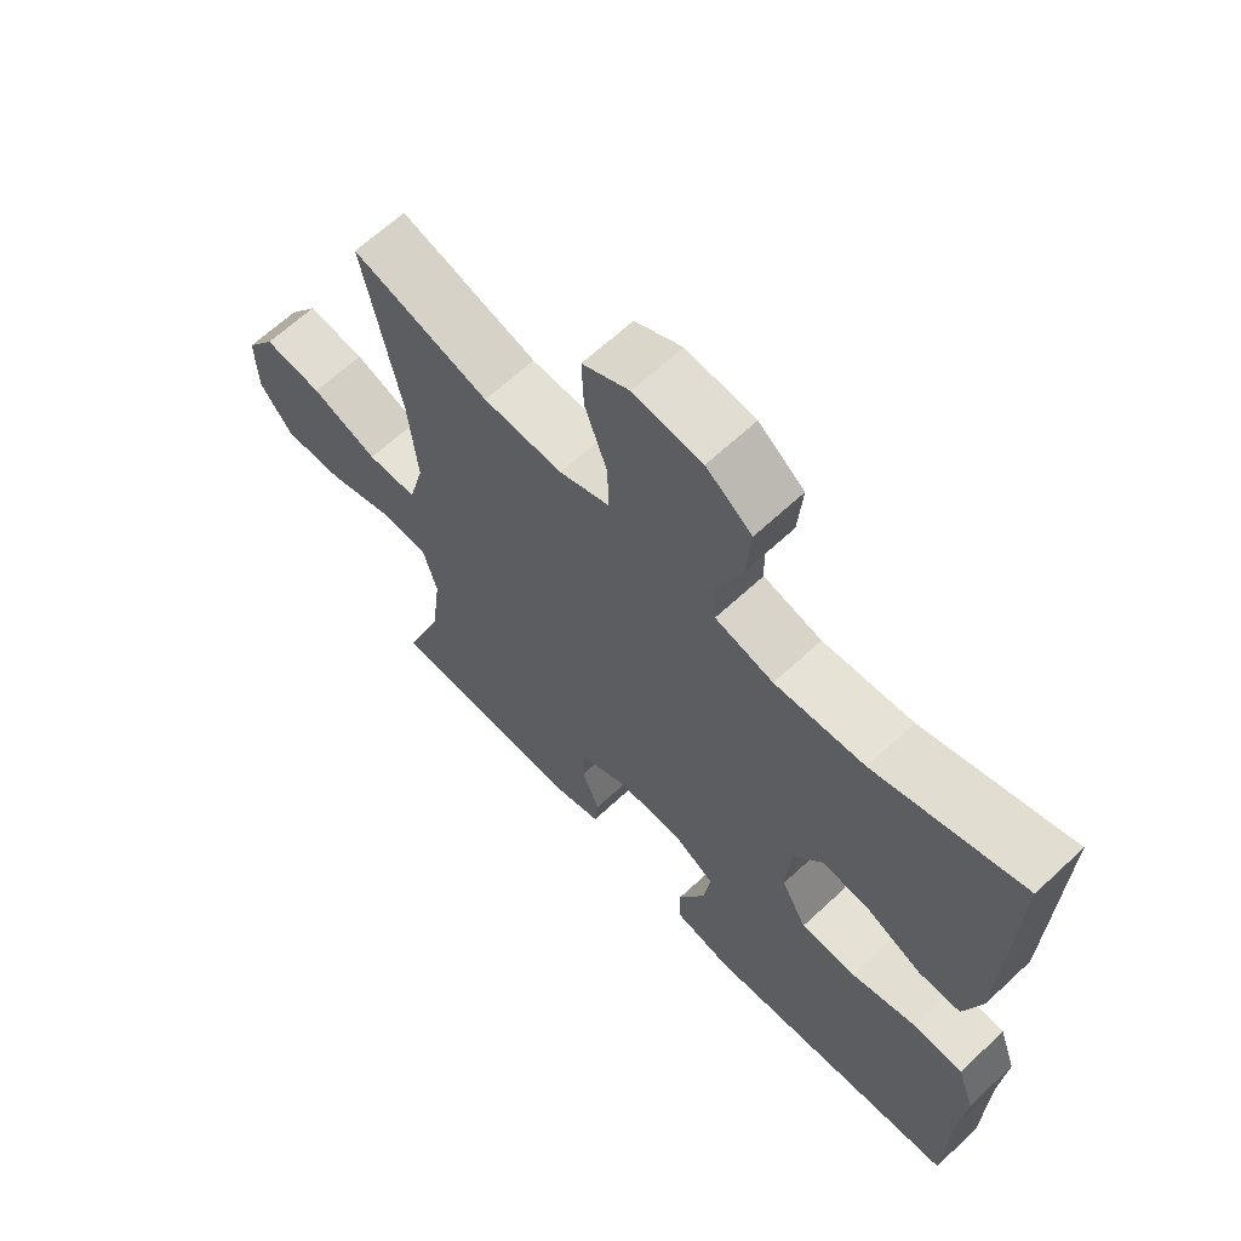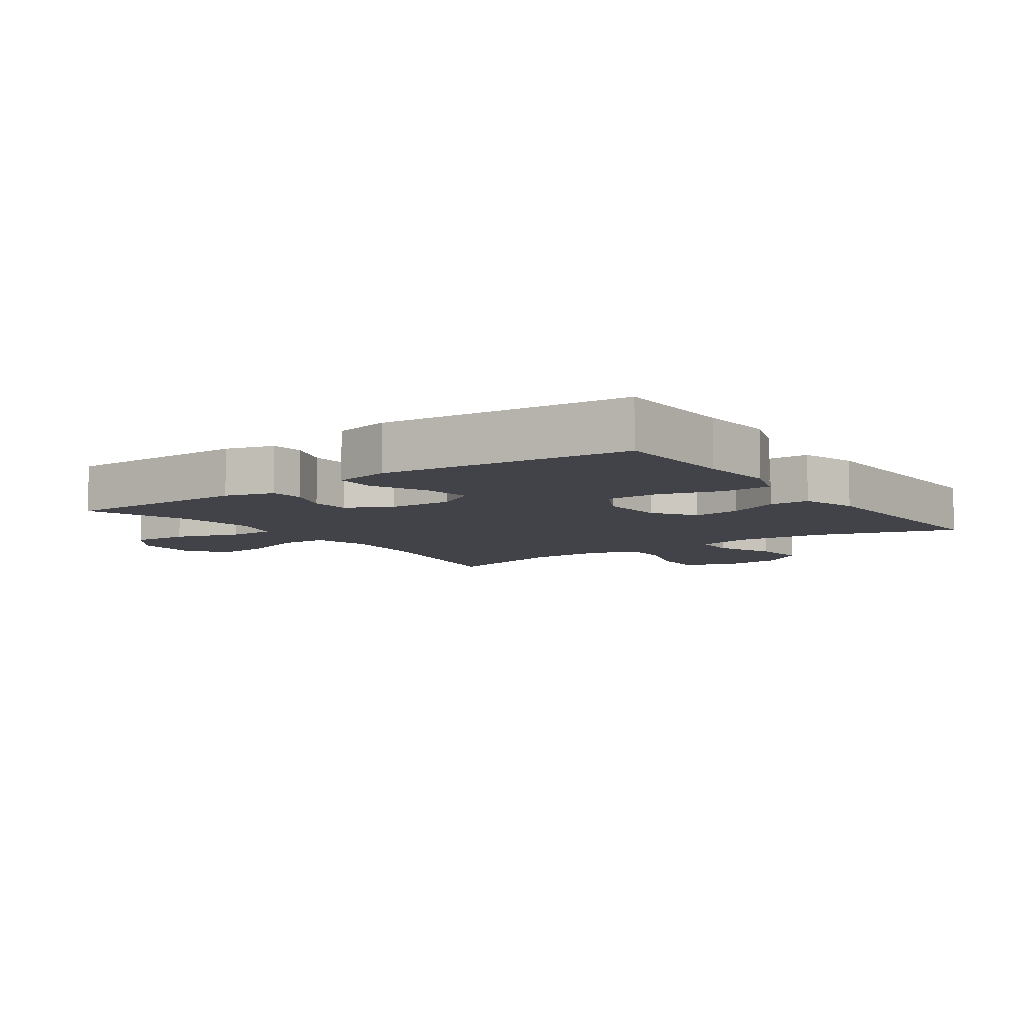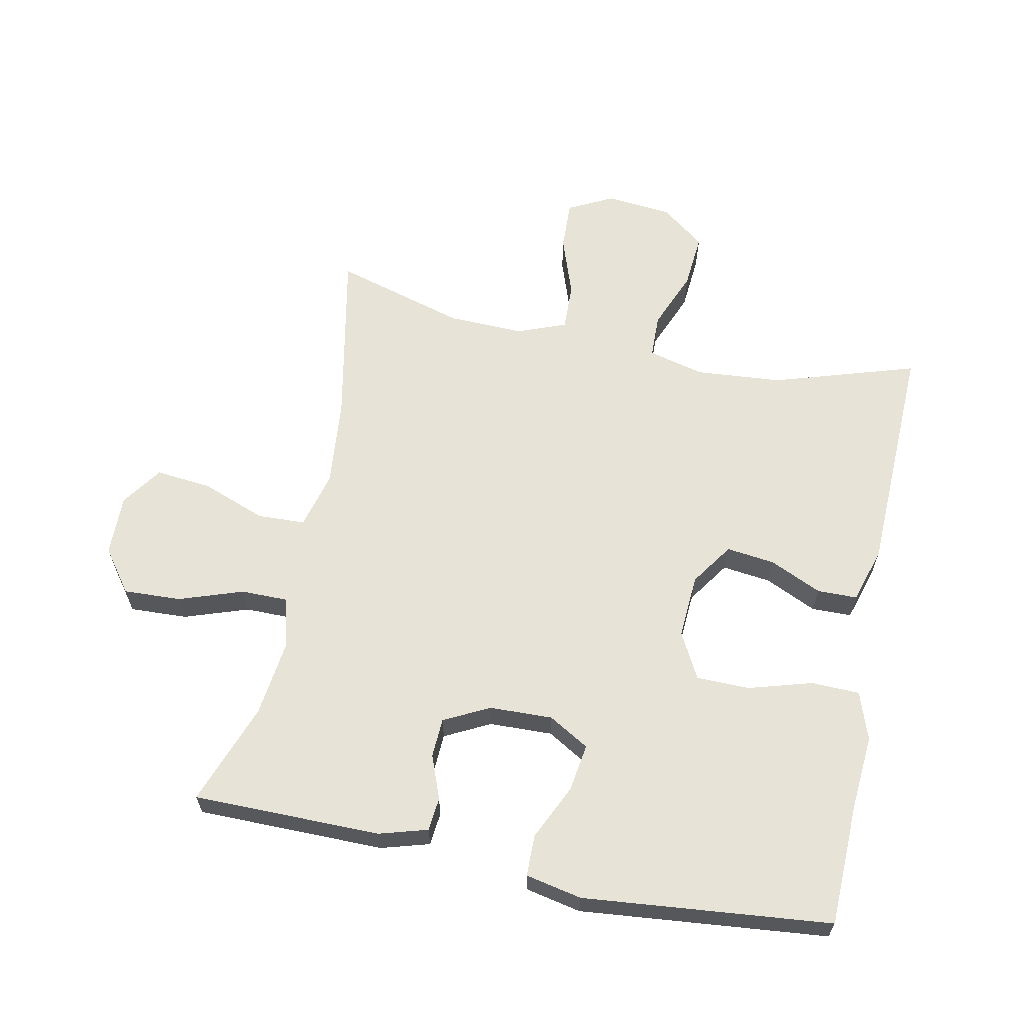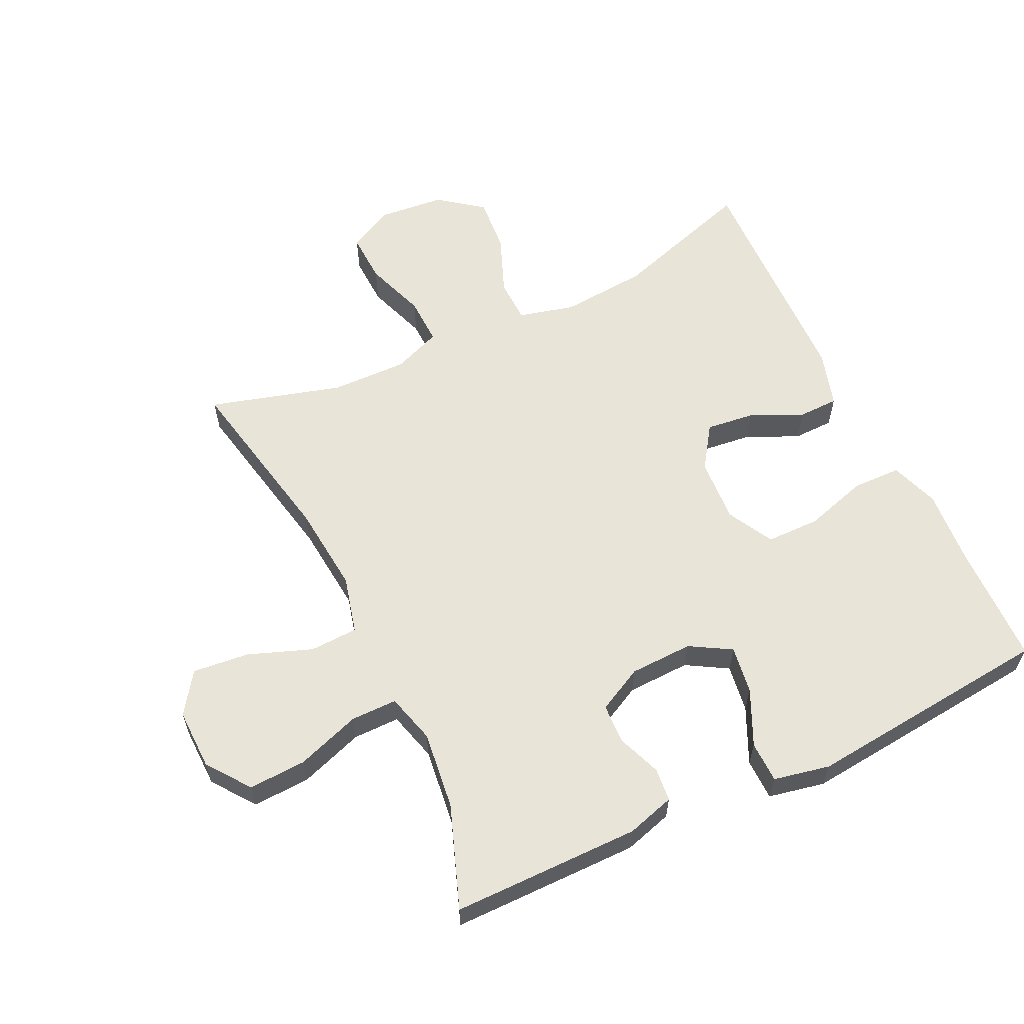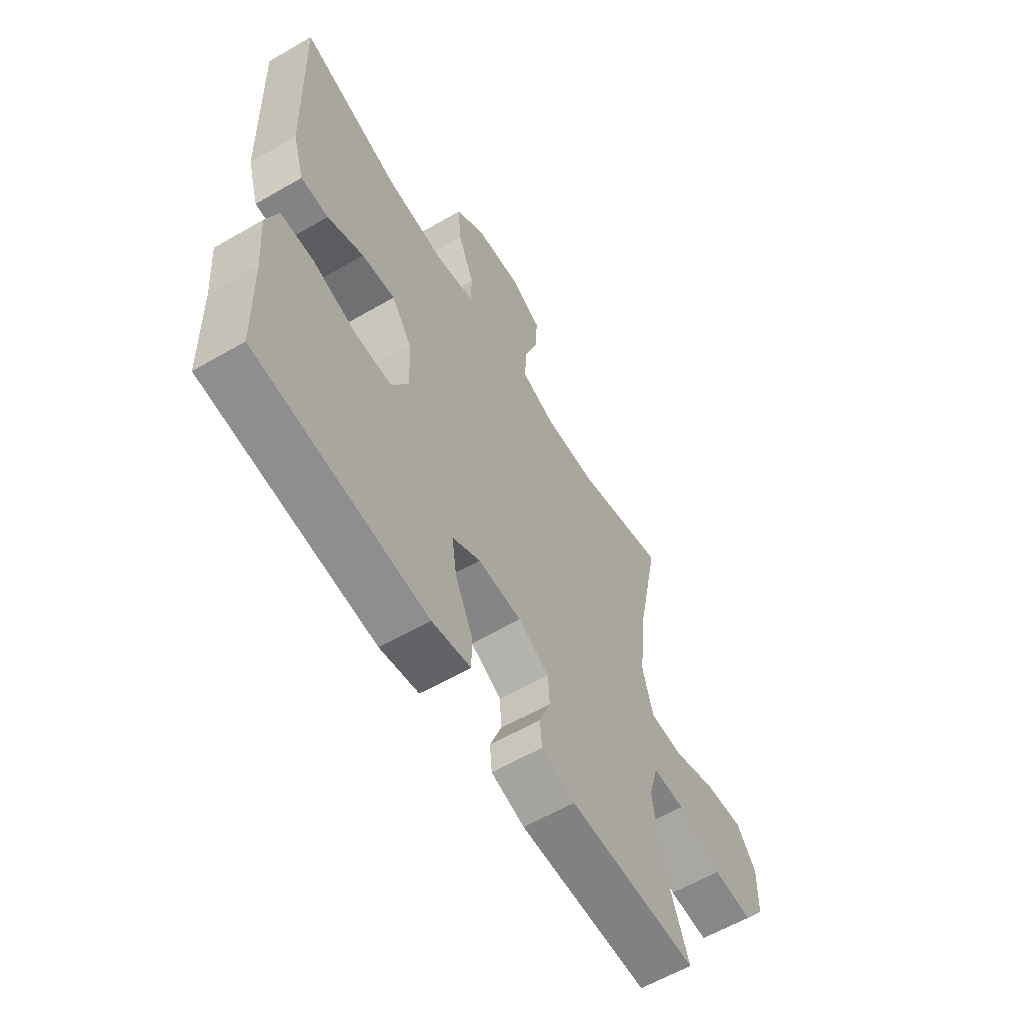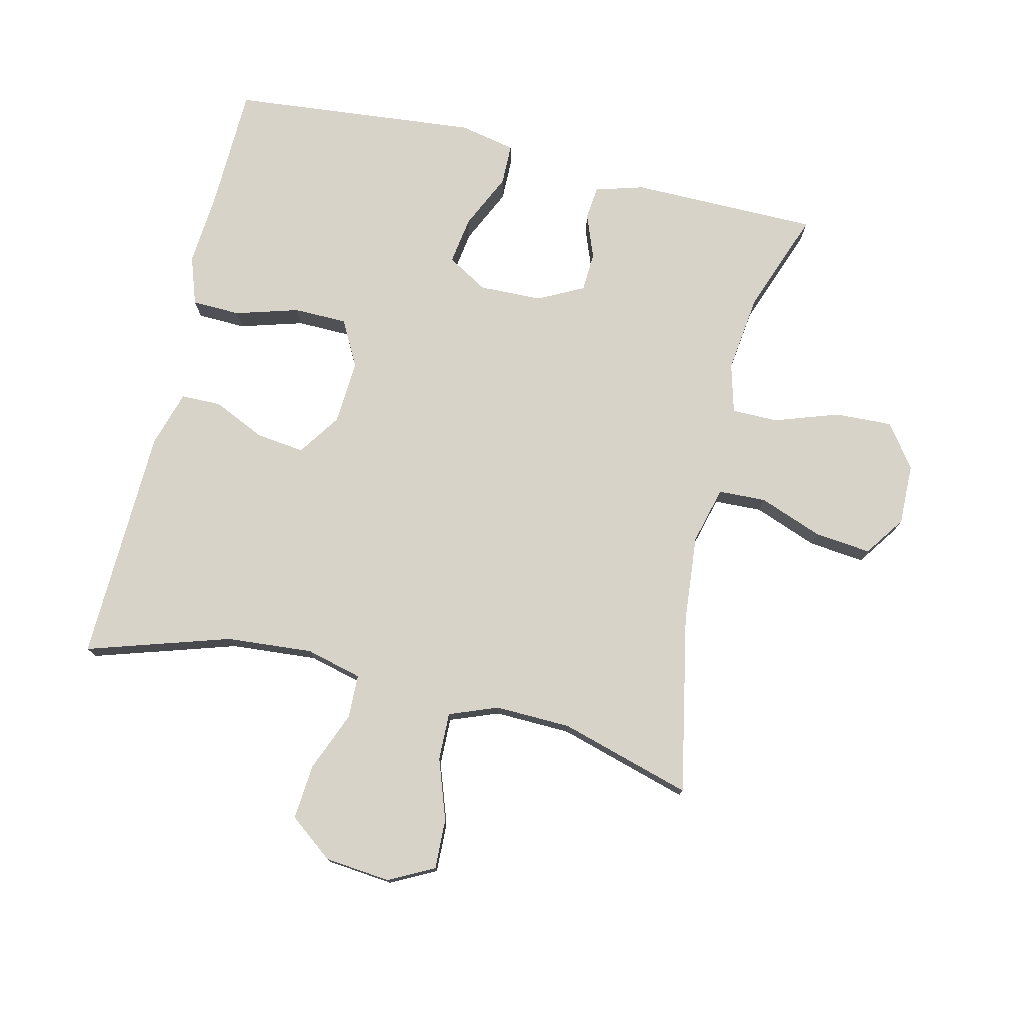
<metadata>
{"format":"obj","ext":"obj","renderer":"f3d","projection":"perspective","resolution":1024,"background":"white","views":[{"elev":64.8,"azim":-133.2,"up":"+Z"},{"elev":-7.6,"azim":-144.6,"up":"+Y"},{"elev":62.7,"azim":-168.4,"up":"+Y"},{"elev":60.0,"azim":154.4,"up":"+Y"},{"elev":-60.5,"azim":-59.4,"up":"+Z"},{"elev":76.6,"azim":13.4,"up":"+Y"}]}
</metadata>
<code>
v 0.5 0.07 0.5
v 0.445 0.07 0.225
v 0.432 0.07 0.088
v 0.455 0.07 -0.001
v 0.529 0.07 -0.004
v 0.628 0.07 0.033
v 0.715 0.07 0.042
v 0.759 0.07 -0.021
v 0.757 0.07 -0.116
v 0.708 0.07 -0.182
v 0.619 0.07 -0.178
v 0.52 0.07 -0.144
v 0.448 0.07 -0.144
v 0.427 0.07 -0.221
v 0.442 0.07 -0.342
v 0.5 0.07 -0.5
v 0.209 0.07 -0.501
v 0.134 0.07 -0.479
v 0.129 0.07 -0.427
v 0.155 0.07 -0.359
v 0.152 0.07 -0.298
v 0.082 0.07 -0.262
v -0.016 0.07 -0.259
v -0.079 0.07 -0.296
v -0.068 0.07 -0.37
v -0.028 0.07 -0.456
v -0.029 0.07 -0.52
v -0.116 0.07 -0.538
v -0.5 0.07 -0.5
v -0.505 0.07 -0.309
v -0.514 0.07 -0.194
v -0.488 0.07 -0.119
v -0.413 0.07 -0.117
v -0.315 0.07 -0.146
v -0.232 0.07 -0.145
v -0.194 0.07 -0.074
v -0.2 0.07 0.026
v -0.245 0.07 0.092
v -0.32 0.07 0.083
v -0.401 0.07 0.046
v -0.463 0.07 0.047
v -0.489 0.07 0.134
v -0.5 0.07 0.5
v -0.278 0.07 0.43
v -0.144 0.07 0.419
v -0.057 0.07 0.441
v -0.055 0.07 0.509
v -0.092 0.07 0.601
v -0.099 0.07 0.687
v -0.031 0.07 0.739
v 0.071 0.07 0.749
v 0.141 0.07 0.713
v 0.138 0.07 0.635
v 0.105 0.07 0.541
v 0.103 0.07 0.467
v 0.178 0.07 0.438
v 0.296 0.07 0.441
v 0.5 0 0.5
v 0.445 0 0.225
v 0.432 0 0.088
v 0.455 0 -0.001
v 0.529 0 -0.004
v 0.628 0 0.033
v 0.715 0 0.042
v 0.759 0 -0.021
v 0.757 0 -0.116
v 0.708 0 -0.182
v 0.619 0 -0.178
v 0.52 0 -0.144
v 0.448 0 -0.144
v 0.427 0 -0.221
v 0.442 0 -0.342
v 0.5 0 -0.5
v 0.209 0 -0.501
v 0.134 0 -0.479
v 0.129 0 -0.427
v 0.155 0 -0.359
v 0.152 0 -0.298
v 0.082 0 -0.262
v -0.016 0 -0.259
v -0.079 0 -0.296
v -0.068 0 -0.37
v -0.028 0 -0.456
v -0.029 0 -0.52
v -0.116 0 -0.538
v -0.5 0 -0.5
v -0.505 0 -0.309
v -0.514 0 -0.194
v -0.488 0 -0.119
v -0.413 0 -0.117
v -0.315 0 -0.146
v -0.232 0 -0.145
v -0.194 0 -0.074
v -0.2 0 0.026
v -0.245 0 0.092
v -0.32 0 0.083
v -0.401 0 0.046
v -0.463 0 0.047
v -0.489 0 0.134
v -0.5 0 0.5
v -0.278 0 0.43
v -0.144 0 0.419
v -0.057 0 0.441
v -0.055 0 0.509
v -0.092 0 0.601
v -0.099 0 0.687
v -0.031 0 0.739
v 0.071 0 0.749
v 0.141 0 0.713
v 0.138 0 0.635
v 0.105 0 0.541
v 0.103 0 0.467
v 0.178 0 0.438
v 0.296 0 0.441
f 52 53 54
f 51 52 54
f 50 51 54
f 49 50 54
f 48 49 54
f 47 48 54
f 46 47 54 55
f 45 46 55 56
f 42 43 44
f 41 42 44
f 40 41 44
f 39 40 44
f 38 39 44 45
f 45 56 57
f 38 45 57
f 37 38 57
f 32 33 34
f 31 32 34
f 30 31 34
f 30 34 35
f 29 30 35
f 28 29 35
f 27 28 35
f 26 27 35
f 25 26 35
f 24 25 35 36
f 18 19 20
f 17 18 20
f 16 17 20
f 15 16 20
f 14 15 20 21
f 13 14 21 22
f 10 11 12
f 9 10 12
f 8 9 12
f 7 8 12
f 6 7 12
f 5 6 12
f 4 5 12 13
f 13 22 23
f 4 13 23
f 3 4 23
f 57 1 2
f 36 37 57
f 24 36 57
f 23 24 57
f 3 23 57
f 2 3 57
f 111 110 109
f 111 109 108
f 111 108 107
f 111 107 106
f 111 106 105
f 111 105 104
f 112 111 104 103
f 113 112 103 102
f 101 100 99
f 101 99 98
f 101 98 97
f 101 97 96
f 102 101 96 95
f 114 113 102
f 114 102 95
f 114 95 94
f 91 90 89
f 91 89 88
f 91 88 87
f 92 91 87
f 92 87 86
f 92 86 85
f 92 85 84
f 92 84 83
f 92 83 82
f 93 92 82 81
f 77 76 75
f 77 75 74
f 77 74 73
f 77 73 72
f 78 77 72 71
f 79 78 71 70
f 69 68 67
f 69 67 66
f 69 66 65
f 69 65 64
f 69 64 63
f 69 63 62
f 70 69 62 61
f 80 79 70
f 80 70 61
f 80 61 60
f 59 58 114
f 114 94 93
f 114 93 81
f 114 81 80
f 114 80 60
f 114 60 59
f 1 58 59 2
f 2 59 60 3
f 3 60 61 4
f 4 61 62 5
f 5 62 63 6
f 6 63 64 7
f 7 64 65 8
f 8 65 66 9
f 9 66 67 10
f 10 67 68 11
f 11 68 69 12
f 12 69 70 13
f 13 70 71 14
f 14 71 72 15
f 15 72 73 16
f 16 73 74 17
f 17 74 75 18
f 18 75 76 19
f 19 76 77 20
f 20 77 78 21
f 21 78 79 22
f 22 79 80 23
f 23 80 81 24
f 24 81 82 25
f 25 82 83 26
f 26 83 84 27
f 27 84 85 28
f 28 85 86 29
f 29 86 87 30
f 30 87 88 31
f 31 88 89 32
f 32 89 90 33
f 33 90 91 34
f 34 91 92 35
f 35 92 93 36
f 36 93 94 37
f 37 94 95 38
f 38 95 96 39
f 39 96 97 40
f 40 97 98 41
f 41 98 99 42
f 42 99 100 43
f 43 100 101 44
f 44 101 102 45
f 45 102 103 46
f 46 103 104 47
f 47 104 105 48
f 48 105 106 49
f 49 106 107 50
f 50 107 108 51
f 51 108 109 52
f 52 109 110 53
f 53 110 111 54
f 54 111 112 55
f 55 112 113 56
f 56 113 114 57
f 57 114 58 1

</code>
